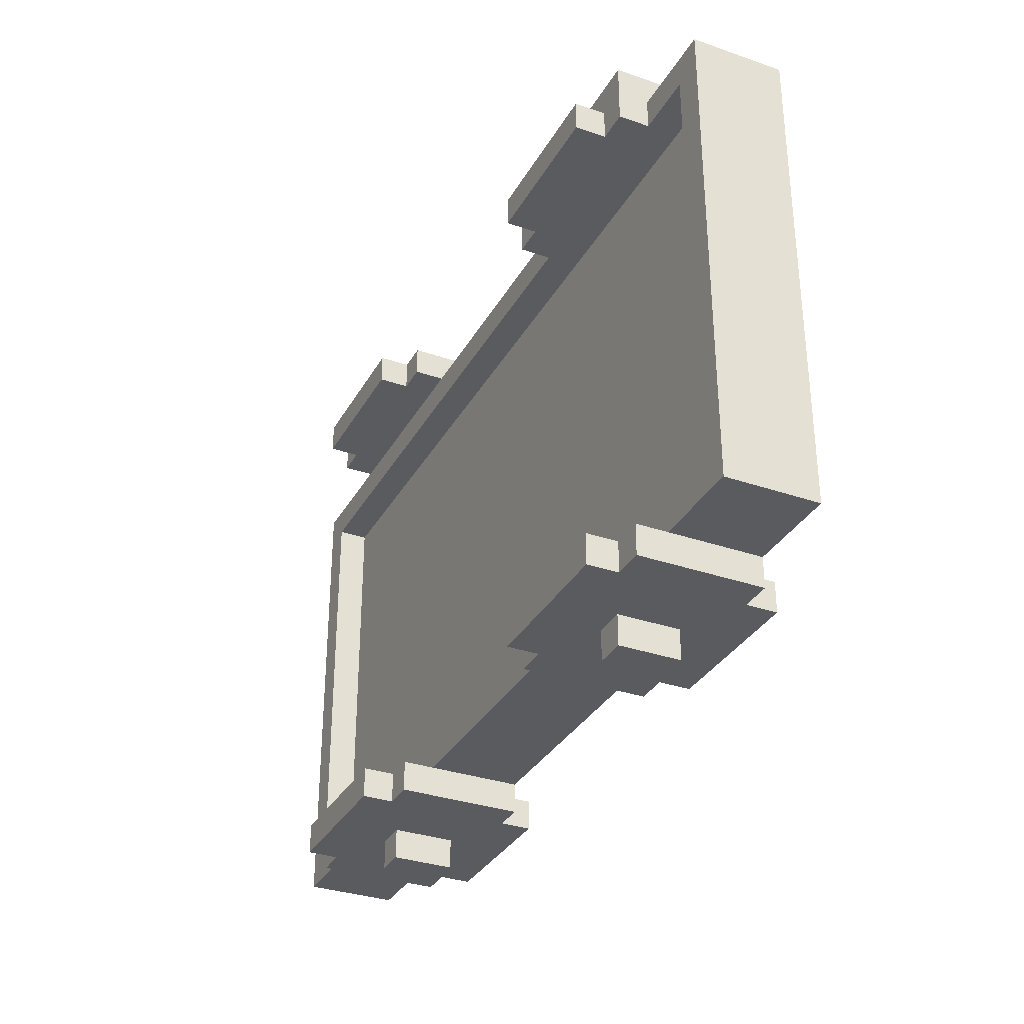
<metadata>
{"format":"obj","ext":"obj","renderer":"f3d","projection":"perspective","resolution":1024,"background":"white","views":[{"elev":-33.1,"azim":-115.4,"up":"+Z"}]}
</metadata>
<code>
o
v -1.5 0.1 0.8
v -1.5 0.1 -0.8
v -1.5 0.2 0.6
v -1.5 0.2 -0.6
v -1.5 0.3 0.8
v -1.5 0.3 0.6
v -1.5 0.3 -0.6
v -1.5 0.3 -0.8
v -1.5 0.4 0.8
v -1.5 0.4 -0.8
v -1.2 0.1 0.9
v -1.2 0.1 0.8
v -1.2 0.1 -0.8
v -1.2 0.1 -0.9
v -1.2 0.3 0.8
v -1.2 0.3 -0.8
v -1.2 0.4 0.8
v -1.2 0.4 0.7
v -1.2 0.4 -0.8
v -1.2 0.5 0.9
v -1.2 0.5 0.7
v -1.2 0.5 -0.8
v -1.2 0.5 -0.9
v -1.1 0 0.9
v -1.1 0 0.8
v -1.1 0 -0.8
v -1.1 0 -0.9
v -1.1 0.1 0.9
v -1.1 0.1 0.8
v -1.1 0.1 -0.8
v -1.1 0.1 -0.9
v -1.1 0.5 0.8
v -1.1 0.5 0.7
v -1.1 0.5 -0.8
v -1.1 0.5 -0.9
v -1.1 0.6 0.8
v -1.1 0.6 0.7
v -1.1 0.6 -0.8
v -1.1 0.6 -0.9
v -0.9 0.2 1
v -0.9 0.2 0.9
v -0.9 0.2 -0.9
v -0.9 0.2 -1
v -0.9 0.4 1
v -0.9 0.4 0.9
v -0.9 0.4 -0.9
v -0.9 0.4 -1
v 0.4 0.1 0.9
v 0.4 0.1 0.8
v 0.4 0.1 -0.8
v 0.4 0.1 -0.9
v 0.4 0.3 0.8
v 0.4 0.3 -0.8
v 0.4 0.4 0.8
v 0.4 0.4 -0.8
v 0.4 0.5 0.9
v 0.4 0.5 0.8
v 0.4 0.5 -0.8
v 0.4 0.5 -0.9
v 0.5 0 0.9
v 0.5 0 0.8
v 0.5 0 -0.8
v 0.5 0 -0.9
v 0.5 0.1 0.9
v 0.5 0.1 0.8
v 0.5 0.1 -0.8
v 0.5 0.1 -0.9
v 0.5 0.5 0.9
v 0.5 0.5 0.8
v 0.5 0.5 -0.8
v 0.5 0.5 -0.9
v 0.5 0.6 0.9
v 0.5 0.6 0.8
v 0.5 0.6 -0.8
v 0.5 0.6 -0.9
v 0.7 0.2 1
v 0.7 0.2 0.9
v 0.7 0.2 -0.9
v 0.7 0.2 -1
v 0.7 0.4 1
v 0.7 0.4 0.9
v 0.7 0.4 -0.9
v 0.7 0.4 -1
v 1.4 0.3 0.7
v 1.4 0.3 0.6
v 1.4 0.3 0.4
v 1.4 0.3 0.3
v 1.4 0.3 0.1
v 1.4 0.3 0
v 1.4 0.3 -0.2
v 1.4 0.3 -0.3
v 1.4 0.3 -0.6
v 1.4 0.3 -0.7
v 1.4 0.4 0.7
v 1.4 0.4 -0.7
v -1.4 0.3 0.7
v -1.4 0.3 0.6
v -1.4 0.3 -0.6
v -1.4 0.3 -0.7
v -1.4 0.4 0.7
v -1.4 0.4 -0.7
v -0.8 0.2 1
v -0.8 0.2 0.9
v -0.8 0.2 -0.9
v -0.8 0.2 -1
v -0.8 0.4 1
v -0.8 0.4 0.9
v -0.8 0.4 -0.9
v -0.8 0.4 -1
v -0.6 0 0.9
v -0.6 0 0.8
v -0.6 0 -0.8
v -0.6 0 -0.9
v -0.6 0.1 0.9
v -0.6 0.1 0.8
v -0.6 0.1 -0.8
v -0.6 0.1 -0.9
v -0.6 0.5 0.8
v -0.6 0.5 0.7
v -0.6 0.5 -0.8
v -0.6 0.5 -0.9
v -0.6 0.6 0.8
v -0.6 0.6 0.7
v -0.6 0.6 -0.8
v -0.6 0.6 -0.9
v -0.5 0.1 0.9
v -0.5 0.1 0.8
v -0.5 0.1 -0.8
v -0.5 0.1 -0.9
v -0.5 0.3 0.8
v -0.5 0.3 -0.8
v -0.5 0.4 0.8
v -0.5 0.4 0.7
v -0.5 0.4 -0.8
v -0.5 0.5 0.9
v -0.5 0.5 0.7
v -0.5 0.5 -0.8
v -0.5 0.5 -0.9
v 0.8 0.2 1
v 0.8 0.2 0.9
v 0.8 0.2 -0.9
v 0.8 0.2 -1
v 0.8 0.4 1
v 0.8 0.4 0.9
v 0.8 0.4 -0.9
v 0.8 0.4 -1
v 1 0 0.9
v 1 0 0.8
v 1 0 -0.8
v 1 0 -0.9
v 1 0.1 0.9
v 1 0.1 0.8
v 1 0.1 -0.8
v 1 0.1 -0.9
v 1 0.5 0.9
v 1 0.5 0.8
v 1 0.5 -0.8
v 1 0.5 -0.9
v 1 0.6 0.9
v 1 0.6 0.8
v 1 0.6 -0.8
v 1 0.6 -0.9
v 1.1 0.1 0.9
v 1.1 0.1 0.8
v 1.1 0.1 -0.8
v 1.1 0.1 -0.9
v 1.1 0.3 0.8
v 1.1 0.3 -0.8
v 1.1 0.4 0.8
v 1.1 0.4 -0.8
v 1.1 0.5 0.9
v 1.1 0.5 0.8
v 1.1 0.5 -0.8
v 1.1 0.5 -0.9
v 1.5 0.1 0.8
v 1.5 0.1 -0.8
v 1.5 0.2 0.6
v 1.5 0.2 -0.6
v 1.5 0.3 0.8
v 1.5 0.3 0.6
v 1.5 0.3 -0.6
v 1.5 0.3 -0.8
v 1.5 0.4 0.8
v 1.5 0.4 -0.8
v -0.9 0.2 1
v -0.9 0.4 1
v -0.8 0.2 1
v -0.8 0.4 1
v 0.7 0.2 1
v 0.7 0.4 1
v 0.8 0.2 1
v 0.8 0.4 1
v -1.2 0.1 0.9
v -1.2 0.5 0.9
v -1.1 0 0.9
v -1.1 0.1 0.9
v -0.9 0.2 0.9
v -0.9 0.4 0.9
v -0.8 0.2 0.9
v -0.8 0.4 0.9
v -0.6 0 0.9
v -0.6 0.1 0.9
v -0.5 0.1 0.9
v -0.5 0.5 0.9
v 0.4 0.1 0.9
v 0.4 0.5 0.9
v 0.5 0 0.9
v 0.5 0.1 0.9
v 0.5 0.5 0.9
v 0.5 0.6 0.9
v 0.7 0.2 0.9
v 0.7 0.4 0.9
v 0.8 0.2 0.9
v 0.8 0.4 0.9
v 1 0 0.9
v 1 0.1 0.9
v 1 0.5 0.9
v 1 0.6 0.9
v 1.1 0.1 0.9
v 1.1 0.5 0.9
v -1.5 0.1 0.8
v -1.5 0.3 0.8
v -1.5 0.4 0.8
v -1.2 0.1 0.8
v -1.2 0.3 0.8
v -1.2 0.4 0.8
v -1.1 0.5 0.8
v -1.1 0.6 0.8
v -0.6 0.5 0.8
v -0.6 0.6 0.8
v -0.5 0.1 0.8
v -0.5 0.3 0.8
v -0.5 0.4 0.8
v 0.4 0.1 0.8
v 0.4 0.3 0.8
v 0.4 0.4 0.8
v 1.1 0.1 0.8
v 1.1 0.3 0.8
v 1.1 0.4 0.8
v 1.5 0.1 0.8
v 1.5 0.3 0.8
v 1.5 0.4 0.8
v -1.4 0.3 -0.7
v -1.4 0.4 -0.7
v 1.4 0.3 -0.7
v 1.4 0.4 -0.7
v -1.2 0.4 -0.8
v -1.2 0.5 -0.8
v -1.1 0 -0.8
v -1.1 0.1 -0.8
v -1.1 0.5 -0.8
v -1.1 0.6 -0.8
v -0.6 0 -0.8
v -0.6 0.1 -0.8
v -0.6 0.5 -0.8
v -0.6 0.6 -0.8
v -0.5 0.4 -0.8
v -0.5 0.5 -0.8
v 0.4 0.4 -0.8
v 0.4 0.5 -0.8
v 0.5 0 -0.8
v 0.5 0.1 -0.8
v 0.5 0.5 -0.8
v 0.5 0.6 -0.8
v 1 0 -0.8
v 1 0.1 -0.8
v 1 0.5 -0.8
v 1 0.6 -0.8
v 1.1 0.4 -0.8
v 1.1 0.5 -0.8
v -1.1 0 0.8
v -1.1 0.1 0.8
v -0.6 0 0.8
v -0.6 0.1 0.8
v 0.4 0.4 0.8
v 0.4 0.5 0.8
v 0.5 0 0.8
v 0.5 0.1 0.8
v 0.5 0.5 0.8
v 0.5 0.6 0.8
v 1 0 0.8
v 1 0.1 0.8
v 1 0.5 0.8
v 1 0.6 0.8
v 1.1 0.4 0.8
v 1.1 0.5 0.8
v -1.4 0.3 0.7
v -1.4 0.4 0.7
v -1.2 0.4 0.7
v -1.2 0.5 0.7
v -1.1 0.5 0.7
v -1.1 0.6 0.7
v -0.6 0.5 0.7
v -0.6 0.6 0.7
v -0.5 0.4 0.7
v -0.5 0.5 0.7
v 1.4 0.3 0.7
v 1.4 0.4 0.7
v -1.5 0.1 -0.8
v -1.5 0.3 -0.8
v -1.5 0.4 -0.8
v -1.2 0.1 -0.8
v -1.2 0.3 -0.8
v -1.2 0.4 -0.8
v -0.5 0.1 -0.8
v -0.5 0.3 -0.8
v -0.5 0.4 -0.8
v 0.4 0.1 -0.8
v 0.4 0.3 -0.8
v 0.4 0.4 -0.8
v 1.1 0.1 -0.8
v 1.1 0.3 -0.8
v 1.1 0.4 -0.8
v 1.5 0.1 -0.8
v 1.5 0.3 -0.8
v 1.5 0.4 -0.8
v -1.2 0.1 -0.9
v -1.2 0.5 -0.9
v -1.1 0 -0.9
v -1.1 0.1 -0.9
v -1.1 0.5 -0.9
v -1.1 0.6 -0.9
v -0.9 0.2 -0.9
v -0.9 0.4 -0.9
v -0.8 0.2 -0.9
v -0.8 0.4 -0.9
v -0.6 0 -0.9
v -0.6 0.1 -0.9
v -0.6 0.5 -0.9
v -0.6 0.6 -0.9
v -0.5 0.1 -0.9
v -0.5 0.5 -0.9
v 0.4 0.1 -0.9
v 0.4 0.5 -0.9
v 0.5 0 -0.9
v 0.5 0.1 -0.9
v 0.5 0.5 -0.9
v 0.5 0.6 -0.9
v 0.7 0.2 -0.9
v 0.7 0.4 -0.9
v 0.8 0.2 -0.9
v 0.8 0.4 -0.9
v 1 0 -0.9
v 1 0.1 -0.9
v 1 0.5 -0.9
v 1 0.6 -0.9
v 1.1 0.1 -0.9
v 1.1 0.5 -0.9
v -0.9 0.2 -1
v -0.9 0.4 -1
v -0.8 0.2 -1
v -0.8 0.4 -1
v 0.7 0.2 -1
v 0.7 0.4 -1
v 0.8 0.2 -1
v 0.8 0.4 -1
v -1.1 0 0.9
v -0.6 0 0.9
v 0.5 0 0.9
v 1 0 0.9
v -1.1 0 0.8
v -0.6 0 0.8
v 0.5 0 0.8
v 1 0 0.8
v -1.1 0 -0.8
v -0.6 0 -0.8
v 0.5 0 -0.8
v 1 0 -0.8
v -1.1 0 -0.9
v -0.6 0 -0.9
v 0.5 0 -0.9
v 1 0 -0.9
v -1.2 0.1 0.9
v -1.1 0.1 0.9
v -0.6 0.1 0.9
v -0.5 0.1 0.9
v 0.4 0.1 0.9
v 0.5 0.1 0.9
v 1 0.1 0.9
v 1.1 0.1 0.9
v -1.5 0.1 0.8
v -1.2 0.1 0.8
v -1.1 0.1 0.8
v -0.6 0.1 0.8
v -0.5 0.1 0.8
v 0.4 0.1 0.8
v 0.5 0.1 0.8
v 1 0.1 0.8
v 1.1 0.1 0.8
v 1.5 0.1 0.8
v -1.5 0.1 -0.8
v -1.2 0.1 -0.8
v -1.1 0.1 -0.8
v -0.6 0.1 -0.8
v -0.5 0.1 -0.8
v 0.4 0.1 -0.8
v 0.5 0.1 -0.8
v 1 0.1 -0.8
v 1.1 0.1 -0.8
v 1.5 0.1 -0.8
v -1.2 0.1 -0.9
v -1.1 0.1 -0.9
v -0.6 0.1 -0.9
v -0.5 0.1 -0.9
v 0.4 0.1 -0.9
v 0.5 0.1 -0.9
v 1 0.1 -0.9
v 1.1 0.1 -0.9
v -0.9 0.2 1
v -0.8 0.2 1
v 0.7 0.2 1
v 0.8 0.2 1
v -0.9 0.2 0.9
v -0.8 0.2 0.9
v 0.7 0.2 0.9
v 0.8 0.2 0.9
v -0.9 0.2 -0.9
v -0.8 0.2 -0.9
v 0.7 0.2 -0.9
v 0.8 0.2 -0.9
v -0.9 0.2 -1
v -0.8 0.2 -1
v 0.7 0.2 -1
v 0.8 0.2 -1
v -1.4 0.3 0.7
v 1.4 0.3 0.7
v -1.4 0.3 0.6
v -1.1 0.3 0.6
v -0.7 0.3 0.6
v -0.2 0.3 0.6
v -0.1 0.3 0.6
v 0 0.3 0.6
v 1 0.3 0.6
v 1.4 0.3 0.6
v -1.3 0.3 0.5
v -1.1 0.3 0.5
v -0.9 0.3 0.5
v -0.7 0.3 0.5
v -0.3 0.3 0.5
v 0 0.3 0.5
v 1 0.3 0.5
v -1.3 0.3 0.4
v -0.9 0.3 0.4
v -0.3 0.3 0.4
v -0.2 0.3 0.4
v -0.1 0.3 0.4
v 1.4 0.3 0.4
v -1.3 0.3 0.3
v -0.8 0.3 0.3
v -0.7 0.3 0.3
v -0.1 0.3 0.3
v 0.3 0.3 0.3
v 0.5 0.3 0.3
v 1.1 0.3 0.3
v 1.4 0.3 0.3
v -1.3 0.3 0.2
v -1 0.3 0.2
v 0.5 0.3 0.2
v 1.1 0.3 0.2
v -1.3 0.3 0.1
v -1 0.3 0.1
v -0.8 0.3 0.1
v -0.7 0.3 0.1
v -0.1 0.3 0.1
v 0.3 0.3 0.1
v 0.5 0.3 0.1
v 1.4 0.3 0.1
v -1.2 0.3 0
v -1 0.3 0
v -0.8 0.3 0
v -0.6 0.3 0
v -0.5 0.3 0
v -0.4 0.3 0
v -0.1 0.3 0
v 0 0.3 0
v 1.2 0.3 0
v 1.3 0.3 0
v 1.4 0.3 0
v -0.4 0.3 -0.1
v -0.1 0.3 -0.1
v -1.3 0.3 -0.2
v -1.2 0.3 -0.2
v -0.8 0.3 -0.2
v -0.6 0.3 -0.2
v -0.5 0.3 -0.2
v -0.1 0.3 -0.2
v 0 0.3 -0.2
v 1.2 0.3 -0.2
v 1.3 0.3 -0.2
v 1.4 0.3 -0.2
v -1.3 0.3 -0.3
v -0.6 0.3 -0.3
v -0.5 0.3 -0.3
v -0.2 0.3 -0.3
v 0.1 0.3 -0.3
v 0.4 0.3 -0.3
v 0.6 0.3 -0.3
v 0.9 0.3 -0.3
v 1 0.3 -0.3
v 1.2 0.3 -0.3
v 1.3 0.3 -0.3
v 1.4 0.3 -0.3
v -1.1 0.3 -0.4
v -0.6 0.3 -0.4
v -0.2 0.3 -0.4
v 0.1 0.3 -0.4
v 0.7 0.3 -0.4
v 0.9 0.3 -0.4
v 1 0.3 -0.4
v 1.1 0.3 -0.4
v -1.3 0.3 -0.5
v -1.1 0.3 -0.5
v -0.6 0.3 -0.5
v -0.5 0.3 -0.5
v 0.4 0.3 -0.5
v 0.7 0.3 -0.5
v 1.1 0.3 -0.5
v 1.2 0.3 -0.5
v 1.3 0.3 -0.5
v -1.4 0.3 -0.6
v 0.6 0.3 -0.6
v 1.4 0.3 -0.6
v -1.4 0.3 -0.7
v 1.4 0.3 -0.7
v -0.9 0.4 1
v -0.8 0.4 1
v 0.7 0.4 1
v 0.8 0.4 1
v -0.9 0.4 0.9
v -0.8 0.4 0.9
v 0.7 0.4 0.9
v 0.8 0.4 0.9
v -1.5 0.4 0.8
v -1.2 0.4 0.8
v -0.5 0.4 0.8
v 0.4 0.4 0.8
v 1.1 0.4 0.8
v 1.5 0.4 0.8
v -1.4 0.4 0.7
v -1.2 0.4 0.7
v -0.5 0.4 0.7
v 1.4 0.4 0.7
v -1.4 0.4 -0.7
v 1.4 0.4 -0.7
v -1.5 0.4 -0.8
v -1.2 0.4 -0.8
v -0.5 0.4 -0.8
v 0.4 0.4 -0.8
v 1.1 0.4 -0.8
v 1.5 0.4 -0.8
v -0.9 0.4 -0.9
v -0.8 0.4 -0.9
v 0.7 0.4 -0.9
v 0.8 0.4 -0.9
v -0.9 0.4 -1
v -0.8 0.4 -1
v 0.7 0.4 -1
v 0.8 0.4 -1
v -1.2 0.5 0.9
v -0.5 0.5 0.9
v 0.4 0.5 0.9
v 0.5 0.5 0.9
v 1 0.5 0.9
v 1.1 0.5 0.9
v -1.1 0.5 0.8
v -0.6 0.5 0.8
v 0.4 0.5 0.8
v 0.5 0.5 0.8
v 1 0.5 0.8
v 1.1 0.5 0.8
v -1.2 0.5 0.7
v -1.1 0.5 0.7
v -0.6 0.5 0.7
v -0.5 0.5 0.7
v -1.2 0.5 -0.8
v -1.1 0.5 -0.8
v -0.6 0.5 -0.8
v -0.5 0.5 -0.8
v 0.4 0.5 -0.8
v 0.5 0.5 -0.8
v 1 0.5 -0.8
v 1.1 0.5 -0.8
v -1.2 0.5 -0.9
v -1.1 0.5 -0.9
v -0.6 0.5 -0.9
v -0.5 0.5 -0.9
v 0.4 0.5 -0.9
v 0.5 0.5 -0.9
v 1 0.5 -0.9
v 1.1 0.5 -0.9
v 0.5 0.6 0.9
v 1 0.6 0.9
v -1.1 0.6 0.8
v -0.6 0.6 0.8
v 0.5 0.6 0.8
v 1 0.6 0.8
v -1.1 0.6 0.7
v -0.6 0.6 0.7
v -1.1 0.6 -0.8
v -0.6 0.6 -0.8
v 0.5 0.6 -0.8
v 1 0.6 -0.8
v -1.1 0.6 -0.9
v -0.6 0.6 -0.9
v 0.5 0.6 -0.9
v 1 0.6 -0.9
f 3 2 1
f 4 2 3
f 5 3 1
f 6 4 3
f 6 3 5
f 7 2 4
f 7 4 6
f 8 2 7
f 9 6 5
f 9 7 6
f 9 8 7
f 10 8 9
f 15 12 11
f 16 14 13
f 17 15 11
f 19 14 16
f 20 18 17
f 20 17 11
f 21 18 20
f 22 14 19
f 23 14 22
f 28 25 24
f 29 25 28
f 30 27 26
f 31 27 30
f 36 33 32
f 37 33 36
f 38 35 34
f 39 35 38
f 44 41 40
f 45 41 44
f 46 43 42
f 47 43 46
f 52 49 48
f 53 51 50
f 54 52 48
f 55 51 53
f 56 54 48
f 57 54 56
f 58 51 55
f 59 51 58
f 64 61 60
f 65 61 64
f 66 63 62
f 67 63 66
f 72 69 68
f 73 69 72
f 74 71 70
f 75 71 74
f 80 77 76
f 81 77 80
f 82 79 78
f 83 79 82
f 94 85 84
f 94 93 92
f 94 92 91
f 94 91 90
f 94 90 89
f 94 89 88
f 94 88 87
f 94 87 86
f 94 86 85
f 95 93 94
f 96 97 100
f 98 99 100
f 97 98 100
f 100 99 101
f 102 103 106
f 106 103 107
f 104 105 108
f 108 105 109
f 110 111 114
f 114 111 115
f 112 113 116
f 116 113 117
f 118 119 122
f 122 119 123
f 120 121 124
f 124 121 125
f 126 127 130
f 128 129 131
f 126 130 132
f 131 129 134
f 132 133 135
f 126 132 135
f 135 133 136
f 134 129 137
f 137 129 138
f 139 140 143
f 143 140 144
f 141 142 145
f 145 142 146
f 147 148 151
f 151 148 152
f 149 150 153
f 153 150 154
f 155 156 159
f 159 156 160
f 157 158 161
f 161 158 162
f 163 164 167
f 165 166 168
f 163 167 169
f 168 166 170
f 163 169 171
f 171 169 172
f 170 166 173
f 173 166 174
f 175 176 177
f 177 176 178
f 175 177 179
f 177 178 180
f 179 177 180
f 178 176 181
f 180 178 181
f 181 176 182
f 179 180 183
f 180 181 183
f 181 182 183
f 183 182 184
f 187 186 185
f 188 186 187
f 191 190 189
f 192 190 191
f 196 194 193
f 197 194 196
f 197 196 195
f 198 194 197
f 199 197 195
f 200 194 198
f 201 199 195
f 201 200 199
f 202 200 201
f 203 200 202
f 204 194 200
f 204 200 203
f 208 206 205
f 209 206 208
f 211 209 208
f 211 210 209
f 211 208 207
f 212 210 211
f 213 211 207
f 214 210 212
f 215 213 207
f 215 214 213
f 216 214 215
f 217 210 214
f 217 214 216
f 218 210 217
f 219 217 216
f 220 217 219
f 224 222 221
f 225 223 222
f 225 222 224
f 226 223 225
f 229 228 227
f 230 228 229
f 234 232 231
f 235 233 232
f 235 232 234
f 236 233 235
f 240 238 237
f 241 239 238
f 241 238 240
f 242 239 241
f 245 244 243
f 246 244 245
f 251 248 247
f 253 250 249
f 254 250 253
f 255 252 251
f 255 251 247
f 256 252 255
f 257 255 247
f 258 255 257
f 263 260 259
f 265 262 261
f 266 262 265
f 267 263 259
f 267 264 263
f 268 264 267
f 269 267 259
f 270 267 269
f 271 272 273
f 273 272 274
f 275 276 279
f 277 278 281
f 281 278 282
f 279 280 283
f 275 279 283
f 283 280 284
f 275 283 285
f 285 283 286
f 287 288 289
f 289 290 291
f 289 291 293
f 291 292 293
f 293 292 294
f 287 289 295
f 289 293 295
f 295 293 296
f 287 295 297
f 297 295 298
f 299 300 302
f 300 301 303
f 302 300 303
f 303 301 304
f 305 306 308
f 306 307 309
f 308 306 309
f 309 307 310
f 311 312 314
f 312 313 315
f 314 312 315
f 315 313 316
f 317 318 320
f 320 318 321
f 319 320 323
f 321 322 323
f 320 321 323
f 323 322 324
f 319 323 325
f 324 322 326
f 319 325 327
f 325 326 327
f 327 326 328
f 326 322 329
f 328 326 329
f 329 322 330
f 328 329 331
f 331 329 332
f 333 334 336
f 336 334 337
f 336 337 339
f 337 338 339
f 335 336 339
f 339 338 340
f 335 339 341
f 340 338 342
f 335 341 343
f 341 342 343
f 343 342 344
f 342 338 345
f 344 342 345
f 345 338 346
f 344 345 347
f 347 345 348
f 349 350 351
f 351 350 352
f 353 354 355
f 355 354 356
f 361 358 357
f 362 358 361
f 363 360 359
f 364 360 363
f 369 366 365
f 370 366 369
f 371 368 367
f 372 368 371
f 382 374 373
f 383 374 382
f 384 376 375
f 385 376 384
f 386 378 377
f 387 378 386
f 388 380 379
f 389 380 388
f 391 387 386
f 391 390 389
f 391 389 388
f 391 388 387
f 391 383 382
f 391 386 385
f 391 385 384
f 391 384 383
f 391 382 381
f 392 390 391
f 393 390 392
f 394 390 393
f 395 390 394
f 396 390 395
f 397 390 396
f 398 390 397
f 399 390 398
f 400 390 399
f 401 393 392
f 402 393 401
f 403 395 394
f 404 395 403
f 405 397 396
f 406 397 405
f 407 399 398
f 408 399 407
f 413 410 409
f 414 410 413
f 415 412 411
f 416 412 415
f 421 418 417
f 422 418 421
f 423 420 419
f 424 420 423
f 425 426 427
f 427 426 428
f 428 426 429
f 429 426 430
f 430 426 431
f 431 426 432
f 432 426 433
f 433 426 434
f 427 428 435
f 428 429 436
f 435 428 436
f 436 429 437
f 429 430 438
f 437 429 438
f 438 430 439
f 431 432 440
f 432 433 440
f 433 434 441
f 440 433 441
f 427 435 442
f 436 437 442
f 435 436 442
f 438 439 443
f 442 437 443
f 437 438 443
f 439 430 444
f 443 439 444
f 430 431 445
f 444 430 445
f 440 441 446
f 445 431 446
f 431 440 446
f 441 434 447
f 446 441 447
f 445 446 448
f 444 445 448
f 446 447 448
f 427 442 448
f 442 443 448
f 443 444 448
f 448 447 449
f 449 447 450
f 450 447 451
f 451 447 452
f 452 447 453
f 453 447 454
f 454 447 455
f 427 448 456
f 448 449 456
f 456 449 457
f 452 453 458
f 453 454 458
f 454 455 459
f 458 454 459
f 456 457 460
f 427 456 460
f 457 449 461
f 460 457 461
f 449 450 462
f 461 449 462
f 450 451 463
f 462 450 463
f 451 452 464
f 463 451 464
f 452 458 465
f 464 452 465
f 458 459 466
f 465 458 466
f 459 455 467
f 466 459 467
f 460 461 468
f 463 464 469
f 468 461 469
f 461 462 469
f 466 467 469
f 464 465 469
f 465 466 469
f 462 463 469
f 469 467 470
f 470 467 471
f 471 467 472
f 472 467 473
f 473 467 474
f 474 467 475
f 475 467 476
f 476 467 477
f 477 467 478
f 472 473 479
f 473 474 479
f 474 475 480
f 479 474 480
f 460 468 481
f 427 460 481
f 468 469 482
f 481 468 482
f 469 470 482
f 470 471 483
f 482 470 483
f 471 472 484
f 483 471 484
f 479 480 485
f 484 472 485
f 472 479 485
f 480 475 486
f 485 480 486
f 475 476 487
f 486 475 487
f 476 477 488
f 487 476 488
f 477 478 489
f 488 477 489
f 489 478 490
f 484 485 491
f 483 484 491
f 489 490 491
f 488 489 491
f 485 486 491
f 487 488 491
f 427 481 491
f 482 483 491
f 481 482 491
f 486 487 491
f 491 490 492
f 492 490 493
f 493 490 494
f 494 490 495
f 495 490 496
f 496 490 497
f 497 490 498
f 498 490 499
f 499 490 500
f 500 490 501
f 501 490 502
f 491 492 503
f 492 493 504
f 503 492 504
f 493 494 505
f 494 495 505
f 495 496 506
f 505 495 506
f 497 498 507
f 498 499 508
f 507 498 508
f 499 500 509
f 508 499 509
f 509 500 510
f 427 491 511
f 491 503 511
f 503 504 512
f 511 503 512
f 504 493 513
f 512 504 513
f 493 505 514
f 513 493 514
f 505 506 514
f 496 497 515
f 514 506 515
f 506 496 515
f 509 510 516
f 508 509 516
f 497 507 516
f 507 508 516
f 510 500 517
f 516 510 517
f 500 501 518
f 517 500 518
f 501 502 519
f 518 501 519
f 511 512 520
f 427 511 520
f 512 513 520
f 513 514 520
f 514 515 520
f 497 516 521
f 520 515 521
f 515 497 521
f 517 518 521
f 516 517 521
f 518 519 521
f 519 502 522
f 521 519 522
f 520 521 523
f 521 522 523
f 523 522 524
f 525 526 529
f 529 526 530
f 527 528 531
f 531 528 532
f 533 534 539
f 539 534 540
f 535 536 541
f 537 538 541
f 536 537 541
f 541 538 542
f 533 539 543
f 542 538 544
f 533 543 545
f 543 544 545
f 545 544 546
f 546 544 547
f 547 544 548
f 548 544 549
f 544 538 550
f 549 544 550
f 551 552 555
f 555 552 556
f 553 554 557
f 557 554 558
f 559 560 565
f 565 560 566
f 561 562 567
f 567 562 568
f 563 564 569
f 569 564 570
f 559 565 571
f 571 565 572
f 566 560 573
f 573 560 574
f 575 576 583
f 583 576 584
f 577 578 585
f 585 578 586
f 579 580 587
f 587 580 588
f 581 582 589
f 589 582 590
f 591 592 595
f 595 592 596
f 593 594 597
f 597 594 598
f 599 600 603
f 603 600 604
f 601 602 605
f 605 602 606

</code>
